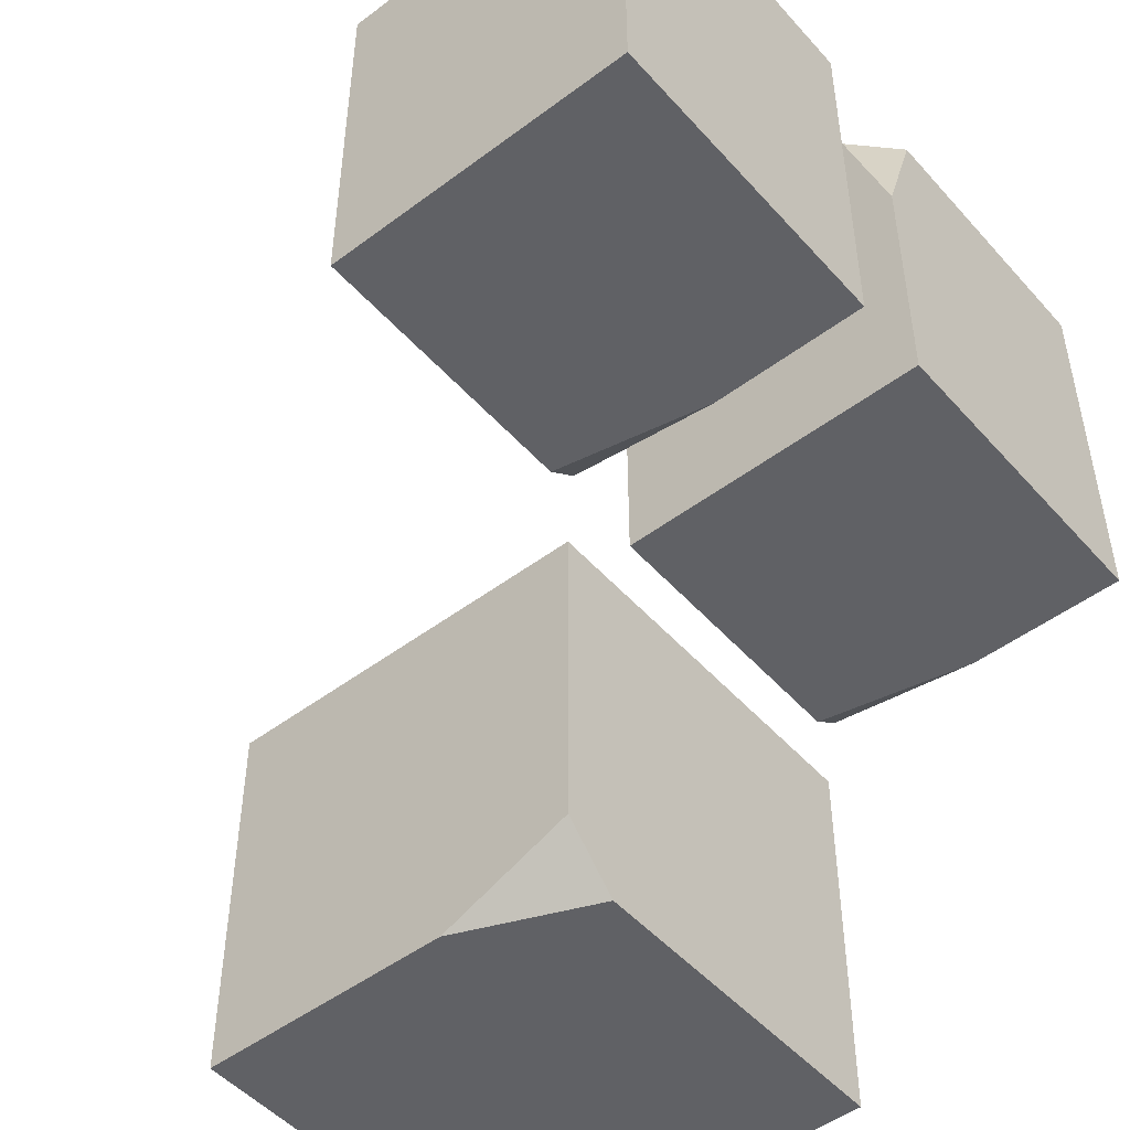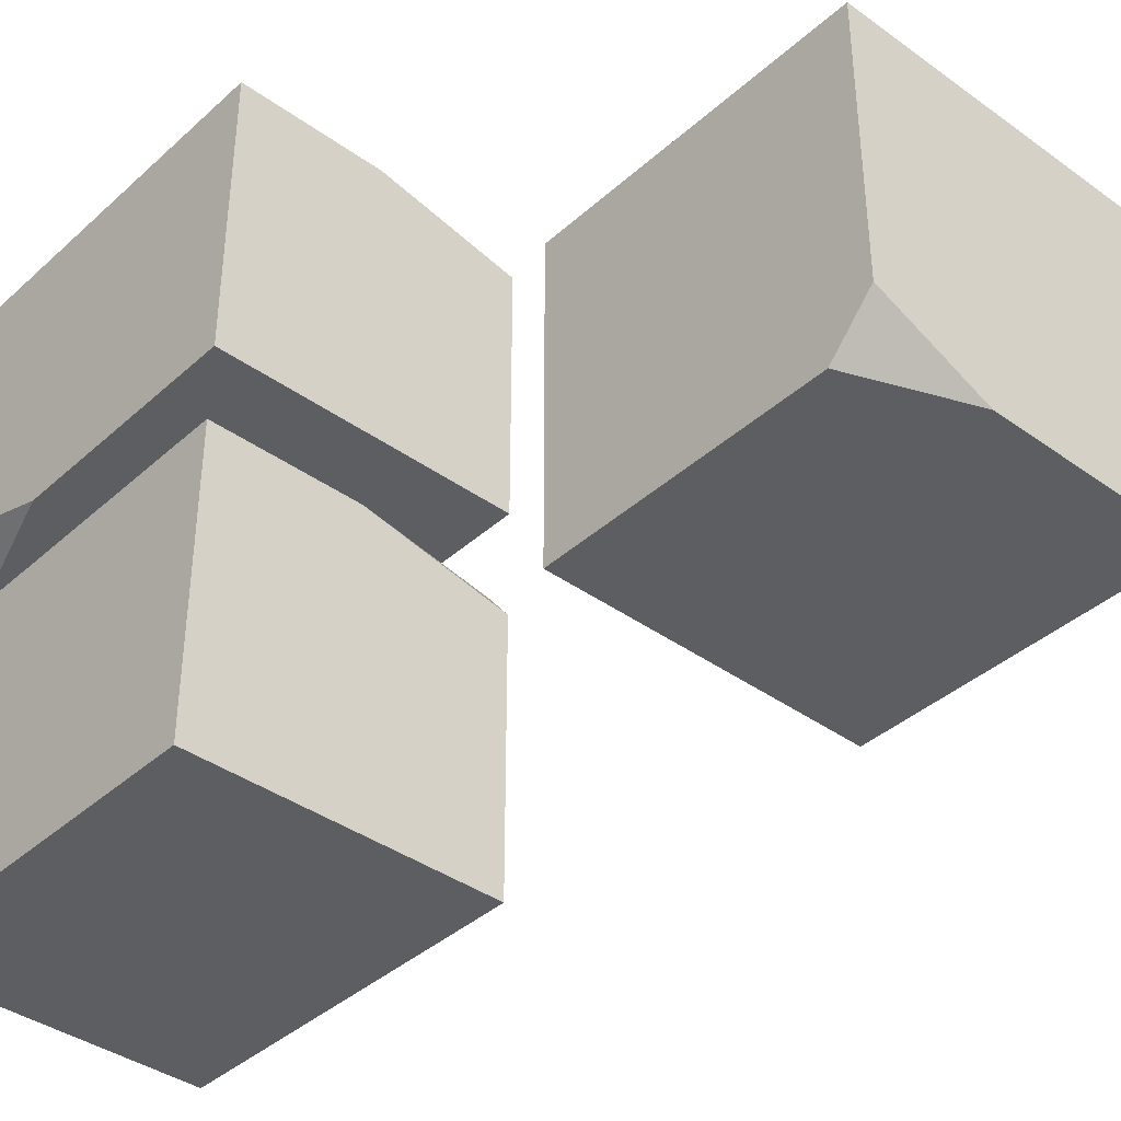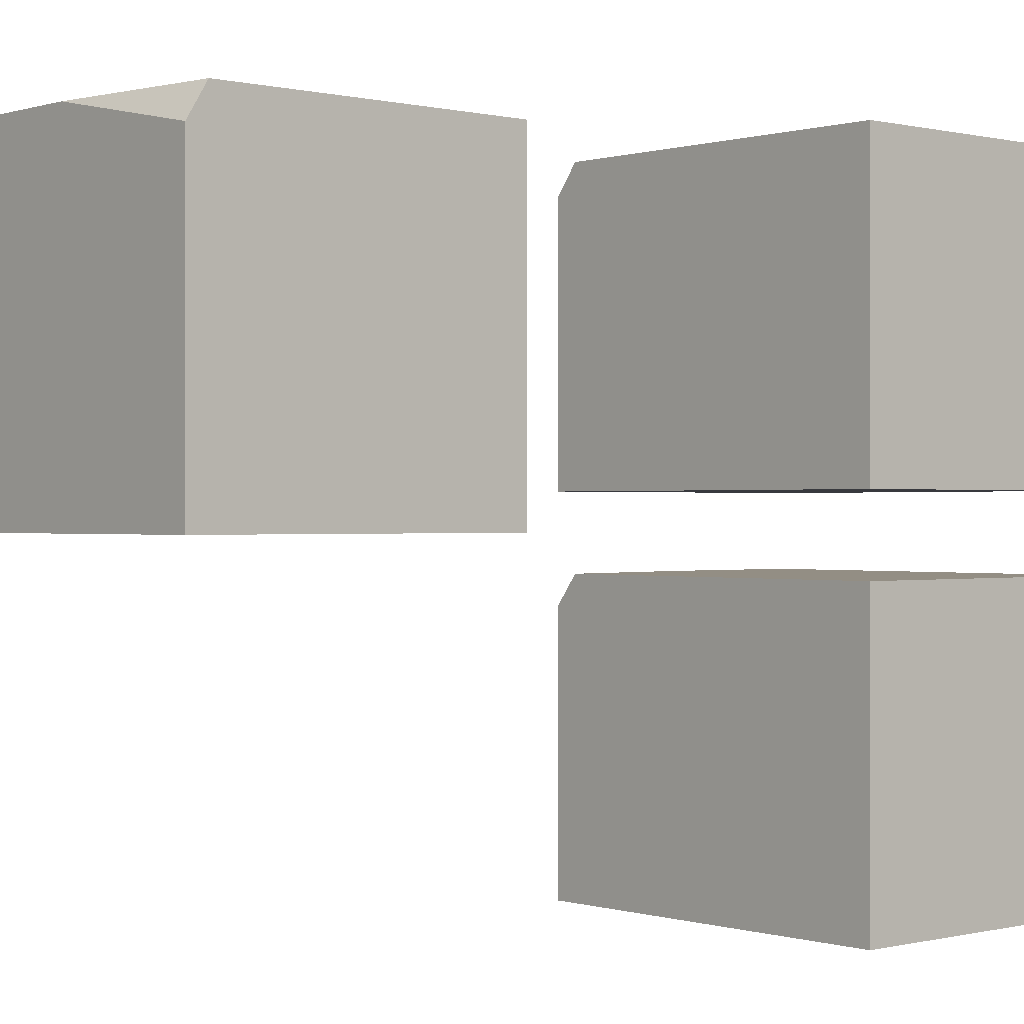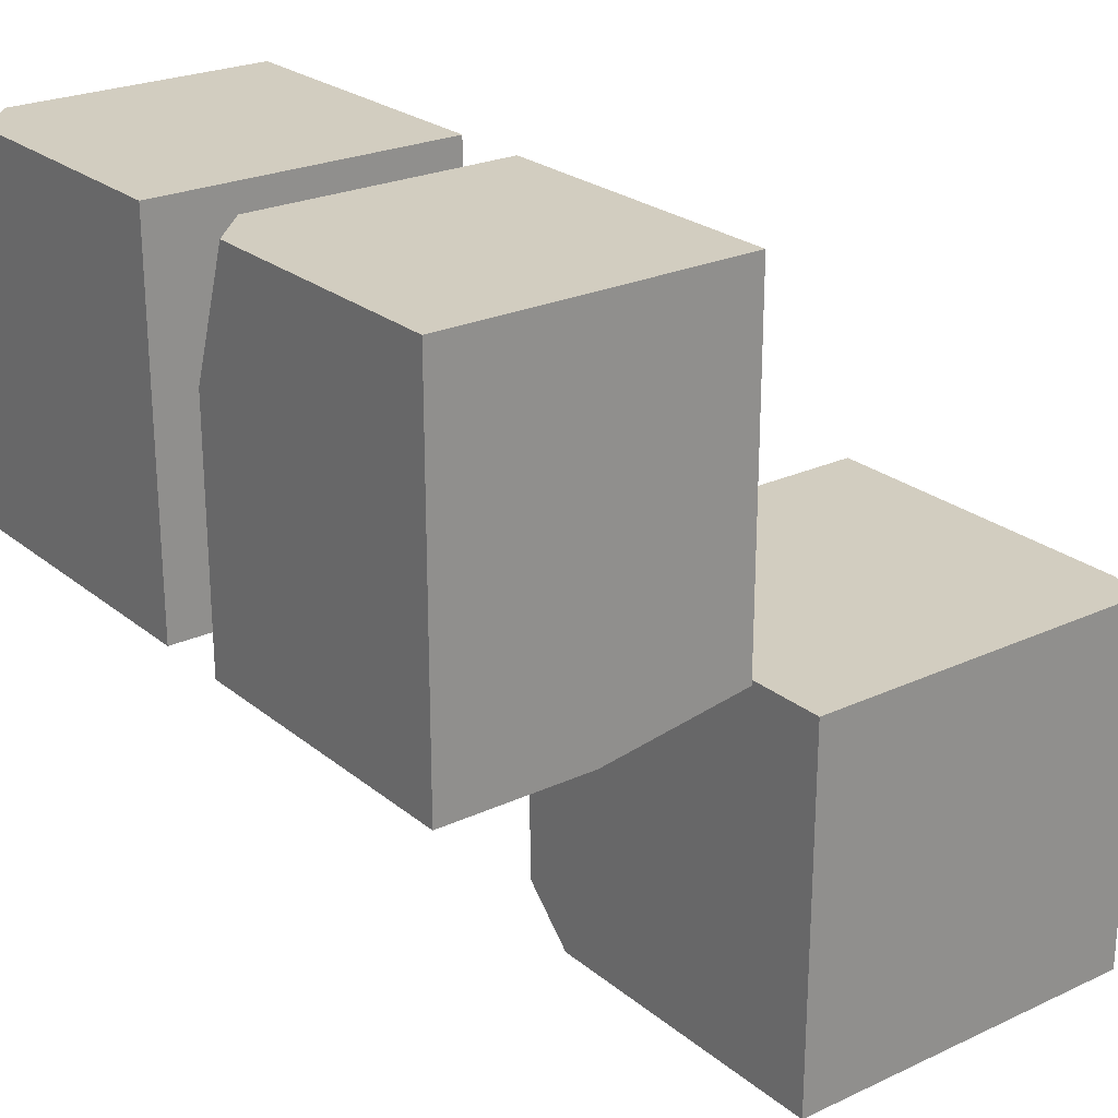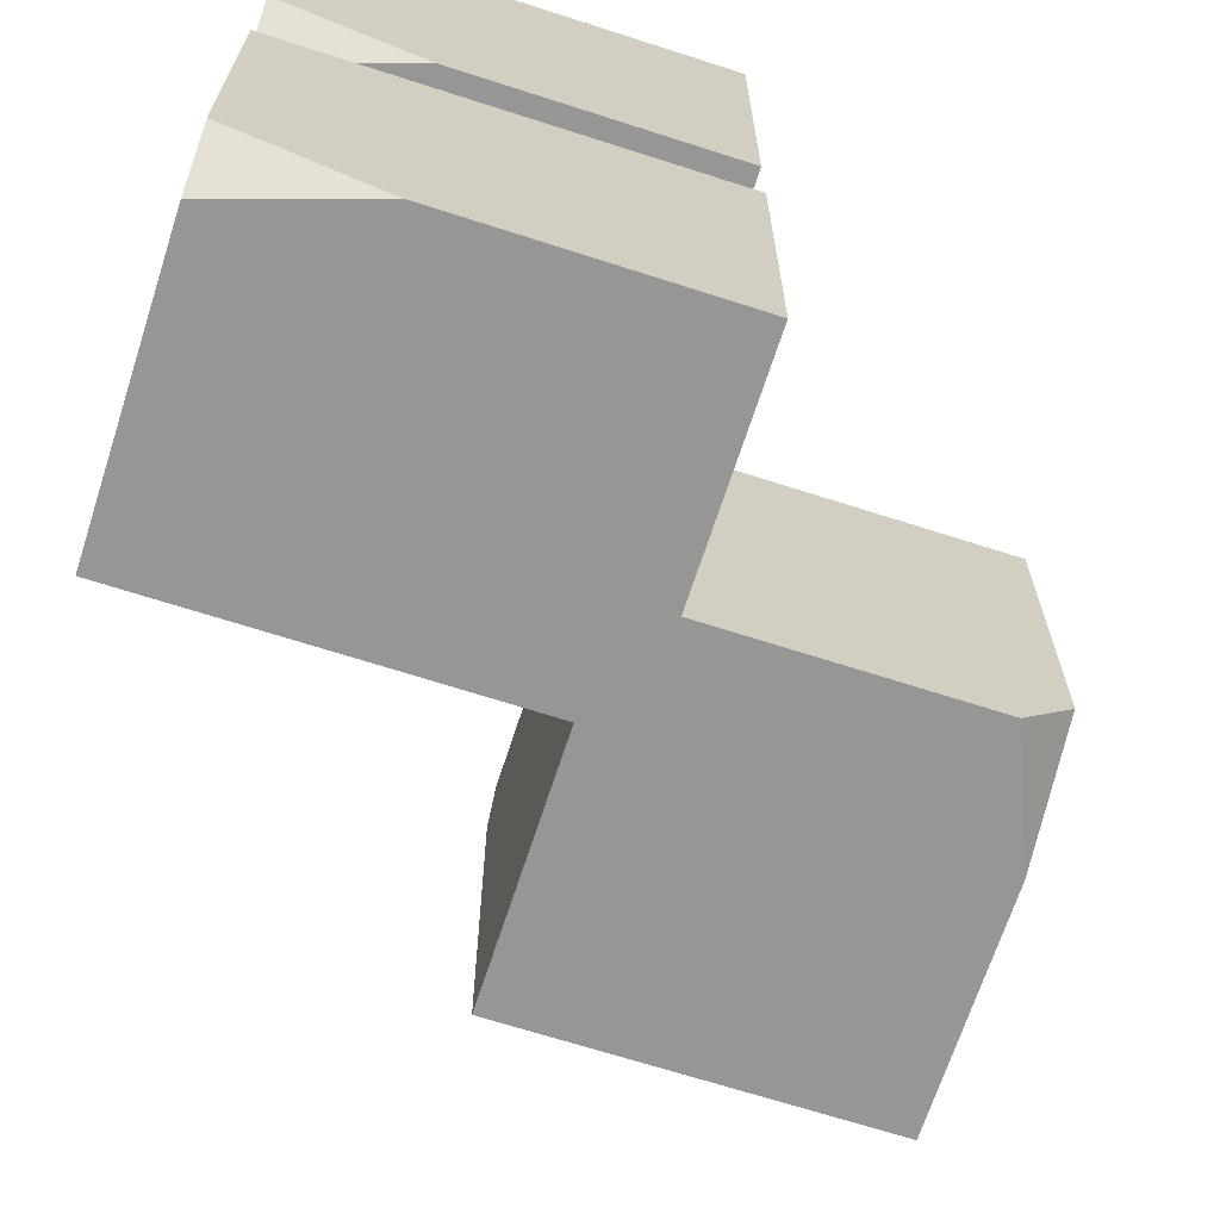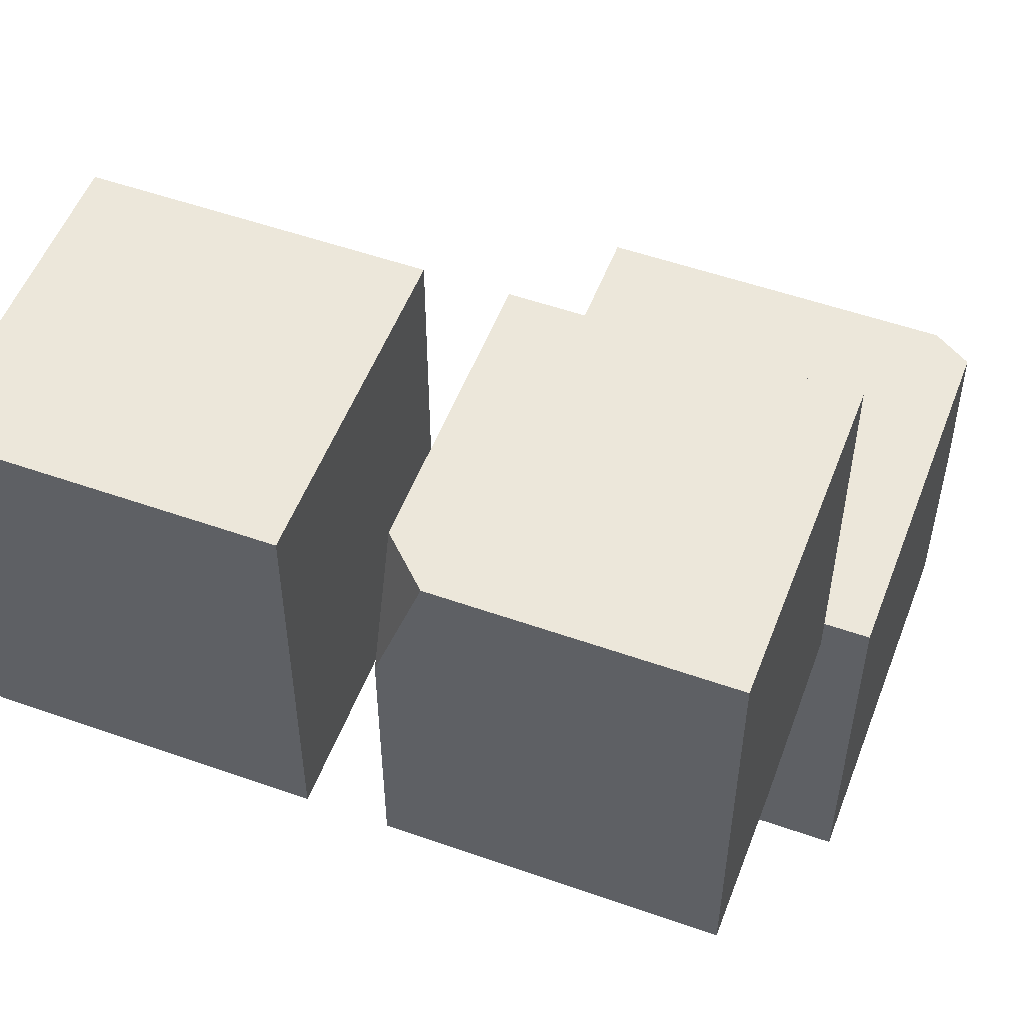
<metadata>
{"format":"obj","ext":"obj","renderer":"f3d","projection":"perspective","resolution":1024,"background":"white","views":[{"elev":-49.4,"azim":-140.3,"up":"+Y"},{"elev":-39.1,"azim":-41.9,"up":"+Z"},{"elev":-0.0,"azim":138.4,"up":"+Z"},{"elev":24.4,"azim":-37.3,"up":"+Y"},{"elev":-67.8,"azim":-107.9,"up":"+Z"},{"elev":53.1,"azim":-69.3,"up":"+Y"}]}
</metadata>
<code>
g _Combined_Vis40_0
v 17.4 -36.5 -10.68
v 17 -36.5 -10.6
v 17.4 -36.44 -10.6
v 16.6 -35.84 -11.4
v 16.71 -35.5 -11.4
v 16.6 -35.5 -11.29
v 17.4 -35.5 -10.6
v 16.71 -35.5 -11.4
v 17.4 -35.5 -11.4
v 16.6 -35.5 -10.6
v 16.6 -35.5 -11.29
v 16.6 -36.5 -10.6
v 17.4 -36.5 -11.4
v 16.6 -36.5 -11.4
v 17 -36.5 -10.6
v 17.4 -36.5 -10.68
v 16.6 -35.5 -10.6
v 17.4 -35.5 -10.6
v 16.6 -36.5 -10.6
v 17.4 -36.44 -10.6
v 17 -36.5 -10.6
v 17.4 -35.5 -11.4
v 17.4 -36.44 -10.6
v 17.4 -35.5 -10.6
v 17.4 -36.5 -11.4
v 17.4 -36.5 -10.68
v 16.71 -35.5 -11.4
v 17.4 -36.5 -11.4
v 17.4 -35.5 -11.4
v 16.6 -35.84 -11.4
v 16.6 -36.5 -11.4
v 16.6 -35.5 -10.6
v 16.6 -35.84 -11.4
v 16.6 -35.5 -11.29
v 16.6 -36.5 -10.6
v 16.6 -36.5 -11.4
v 17.4 -36.5 -11.68
v 17 -36.5 -11.6
v 17.4 -36.44 -11.6
v 16.6 -35.84 -12.4
v 16.71 -35.5 -12.4
v 16.6 -35.5 -12.29
v 17.4 -35.5 -11.6
v 16.71 -35.5 -12.4
v 17.4 -35.5 -12.4
v 16.6 -35.5 -11.6
v 16.6 -35.5 -12.29
v 16.6 -36.5 -11.6
v 17.4 -36.5 -12.4
v 16.6 -36.5 -12.4
v 17 -36.5 -11.6
v 17.4 -36.5 -11.68
v 16.6 -35.5 -11.6
v 17.4 -35.5 -11.6
v 16.6 -36.5 -11.6
v 17.4 -36.44 -11.6
v 17 -36.5 -11.6
v 17.4 -35.5 -12.4
v 17.4 -36.44 -11.6
v 17.4 -35.5 -11.6
v 17.4 -36.5 -12.4
v 17.4 -36.5 -11.68
v 16.71 -35.5 -12.4
v 17.4 -36.5 -12.4
v 17.4 -35.5 -12.4
v 16.6 -35.84 -12.4
v 16.6 -36.5 -12.4
v 16.6 -35.5 -11.6
v 16.6 -35.84 -12.4
v 16.6 -35.5 -12.29
v 16.6 -36.5 -11.6
v 16.6 -36.5 -12.4
v 18.5 -36.5 -10.6
v 18.5 -37 -10.5
v 18.44 -36.5 -10.5
v 17.84 -37.5 -11.5
v 17.5 -37.36 -11.5
v 17.5 -37.5 -11.36
v 17.5 -36.5 -10.5
v 17.5 -37.36 -11.5
v 17.5 -36.5 -11.5
v 17.5 -37.5 -10.5
v 17.5 -37.5 -11.36
v 18.5 -37.5 -10.5
v 18.5 -36.5 -11.5
v 18.5 -37.5 -11.5
v 18.5 -37 -10.5
v 18.5 -36.5 -10.6
v 17.5 -37.5 -10.5
v 17.5 -36.5 -10.5
v 18.5 -37.5 -10.5
v 18.44 -36.5 -10.5
v 18.5 -37 -10.5
v 17.5 -36.5 -11.5
v 18.44 -36.5 -10.5
v 17.5 -36.5 -10.5
v 18.5 -36.5 -11.5
v 18.5 -36.5 -10.6
v 17.5 -37.36 -11.5
v 18.5 -36.5 -11.5
v 17.5 -36.5 -11.5
v 17.84 -37.5 -11.5
v 18.5 -37.5 -11.5
v 17.5 -37.5 -10.5
v 17.84 -37.5 -11.5
v 17.5 -37.5 -11.36
v 18.5 -37.5 -10.5
v 18.5 -37.5 -11.5
g _Combined_Vis40_0_0
f 3 2 1
f 6 5 4
f 9 8 7
f 7 8 10
f 10 8 11
f 14 13 12
f 13 15 12
f 16 15 13
f 19 18 17
f 20 18 19
f 21 20 19
f 24 23 22
f 22 23 25
f 23 26 25
f 29 28 27
f 27 28 30
f 30 28 31
f 34 33 32
f 32 33 35
f 33 36 35
f 39 38 37
f 42 41 40
f 45 44 43
f 43 44 46
f 46 44 47
f 50 49 48
f 49 51 48
f 52 51 49
f 55 54 53
f 56 54 55
f 57 56 55
f 60 59 58
f 58 59 61
f 59 62 61
f 65 64 63
f 63 64 66
f 66 64 67
f 70 69 68
f 68 69 71
f 69 72 71
f 75 74 73
f 78 77 76
f 81 80 79
f 79 80 82
f 82 80 83
f 86 85 84
f 85 87 84
f 88 87 85
f 91 90 89
f 92 90 91
f 93 92 91
f 96 95 94
f 94 95 97
f 95 98 97
f 101 100 99
f 99 100 102
f 102 100 103
f 106 105 104
f 104 105 107
f 105 108 107

</code>
